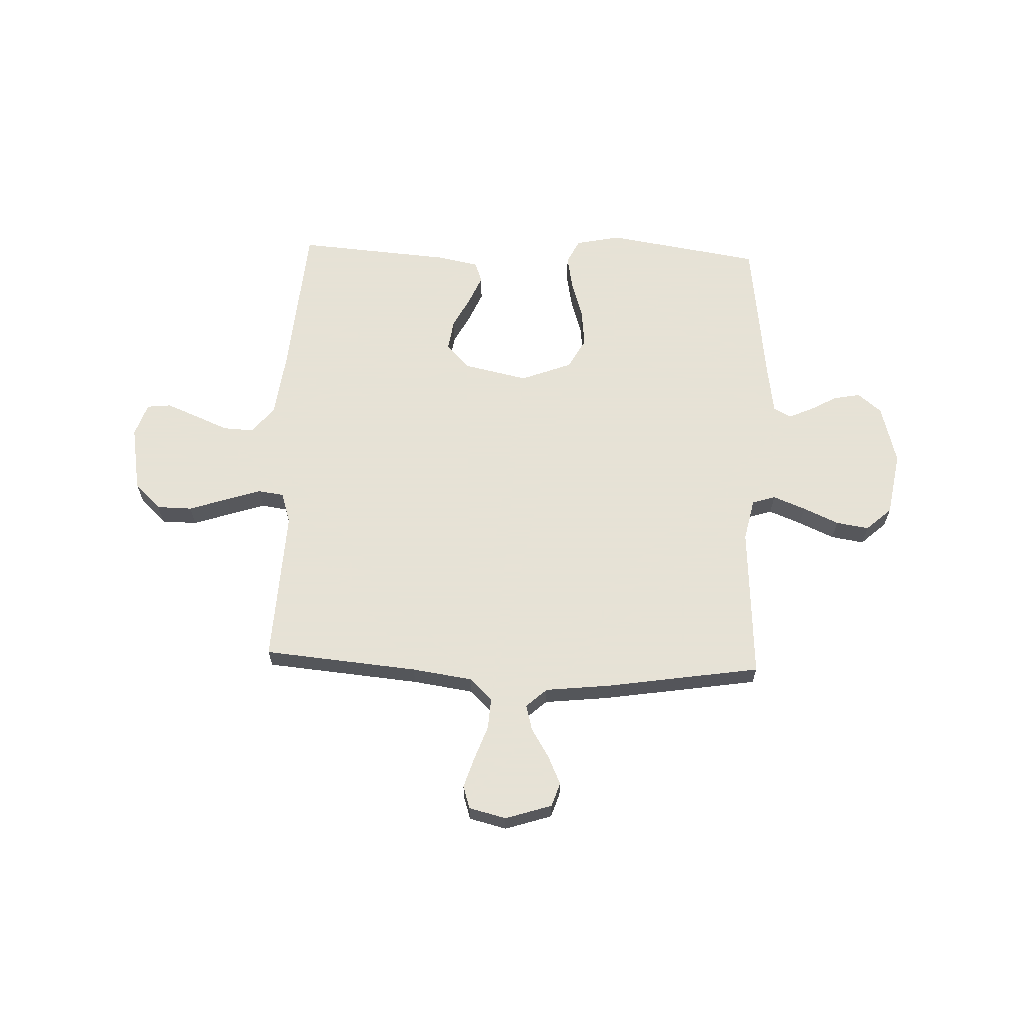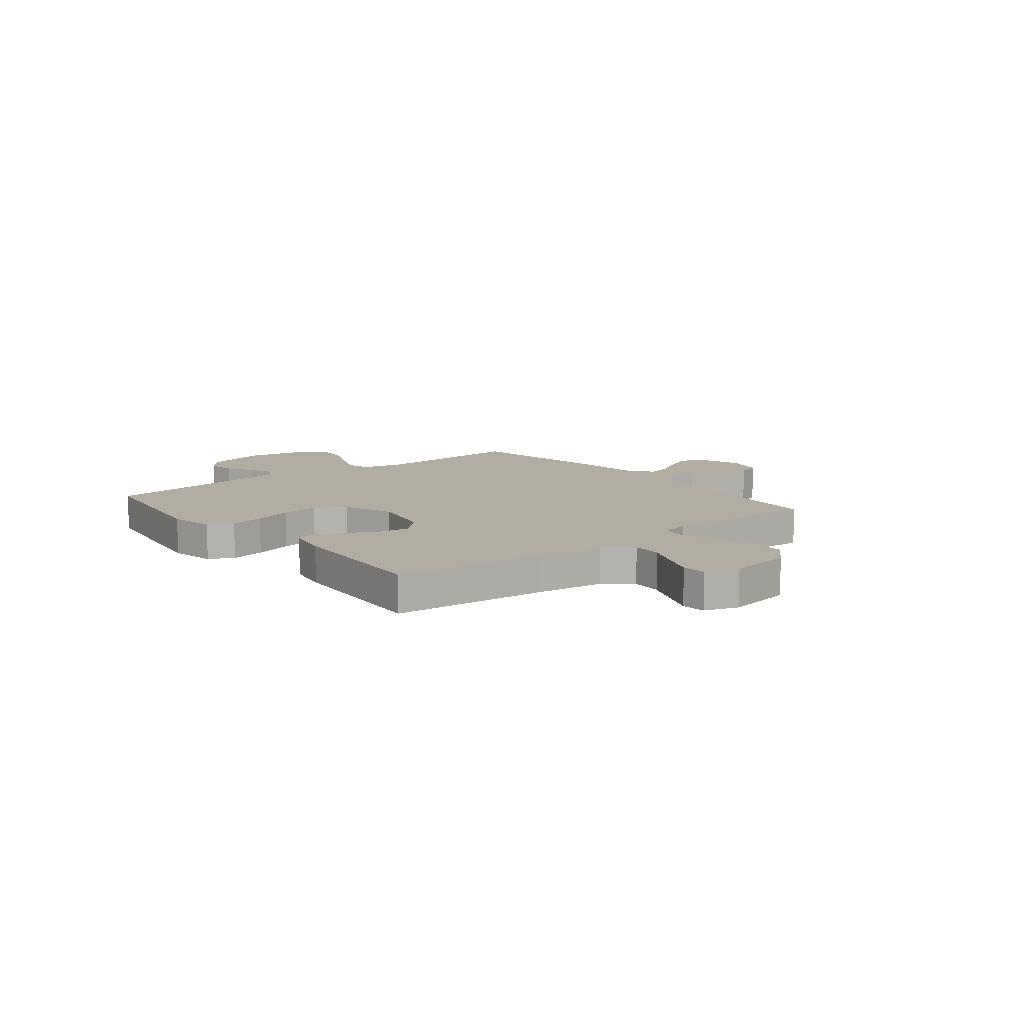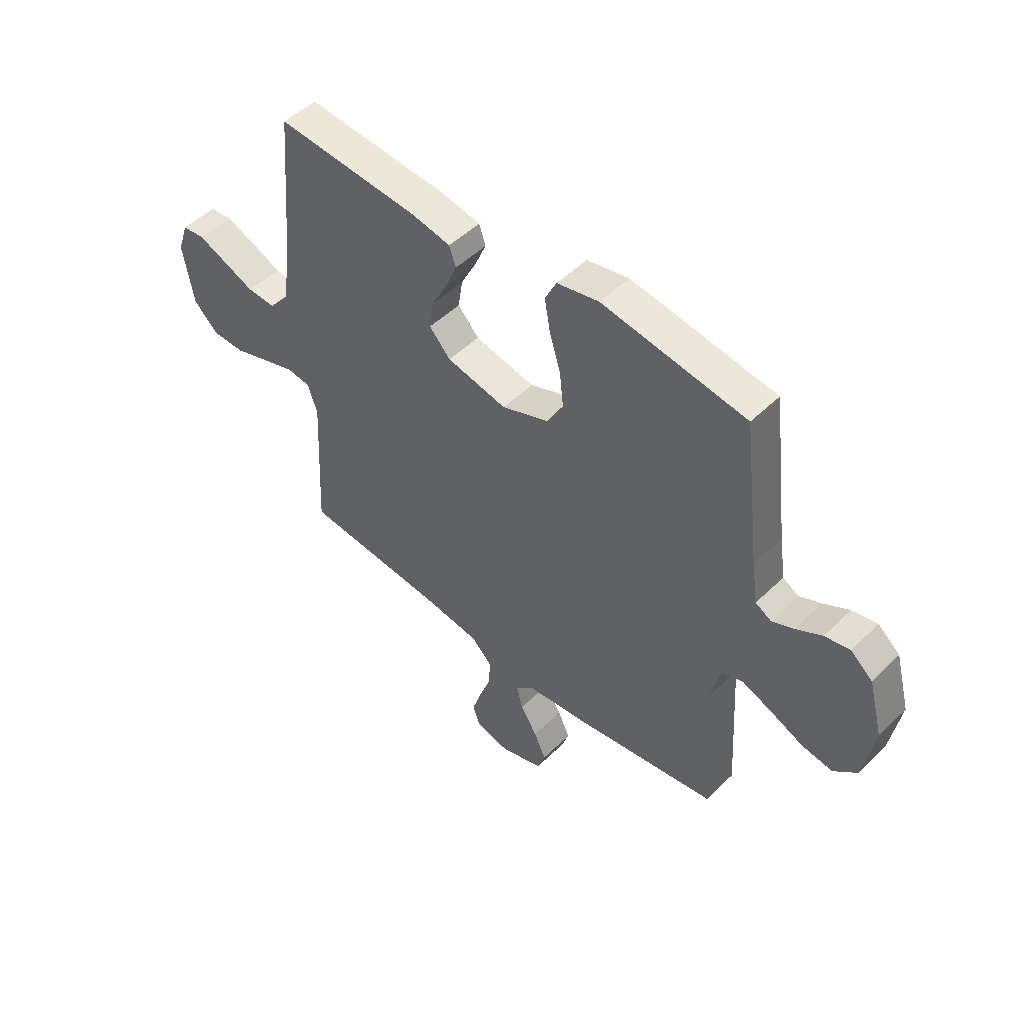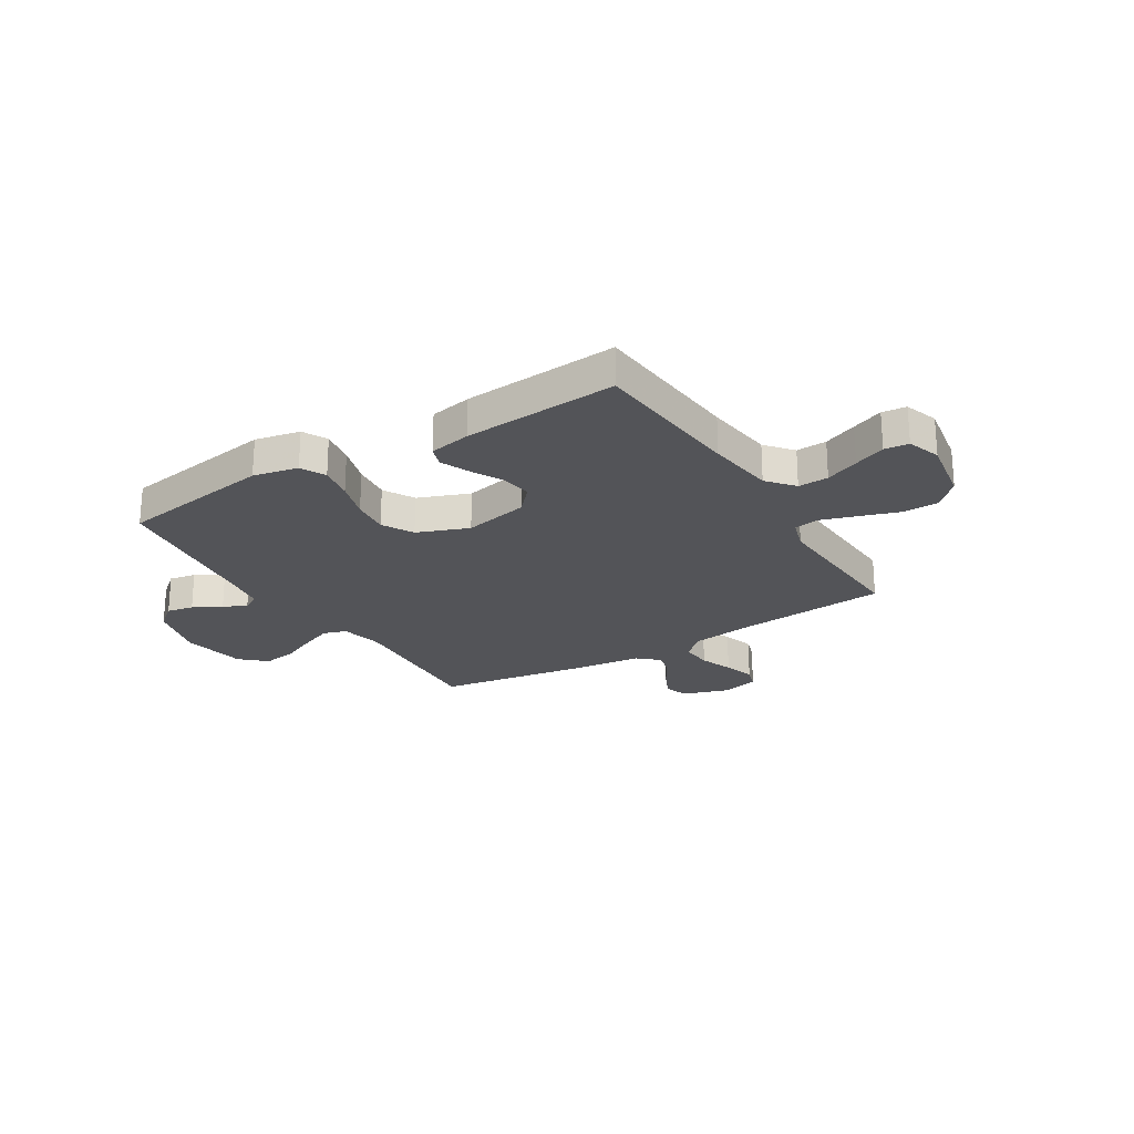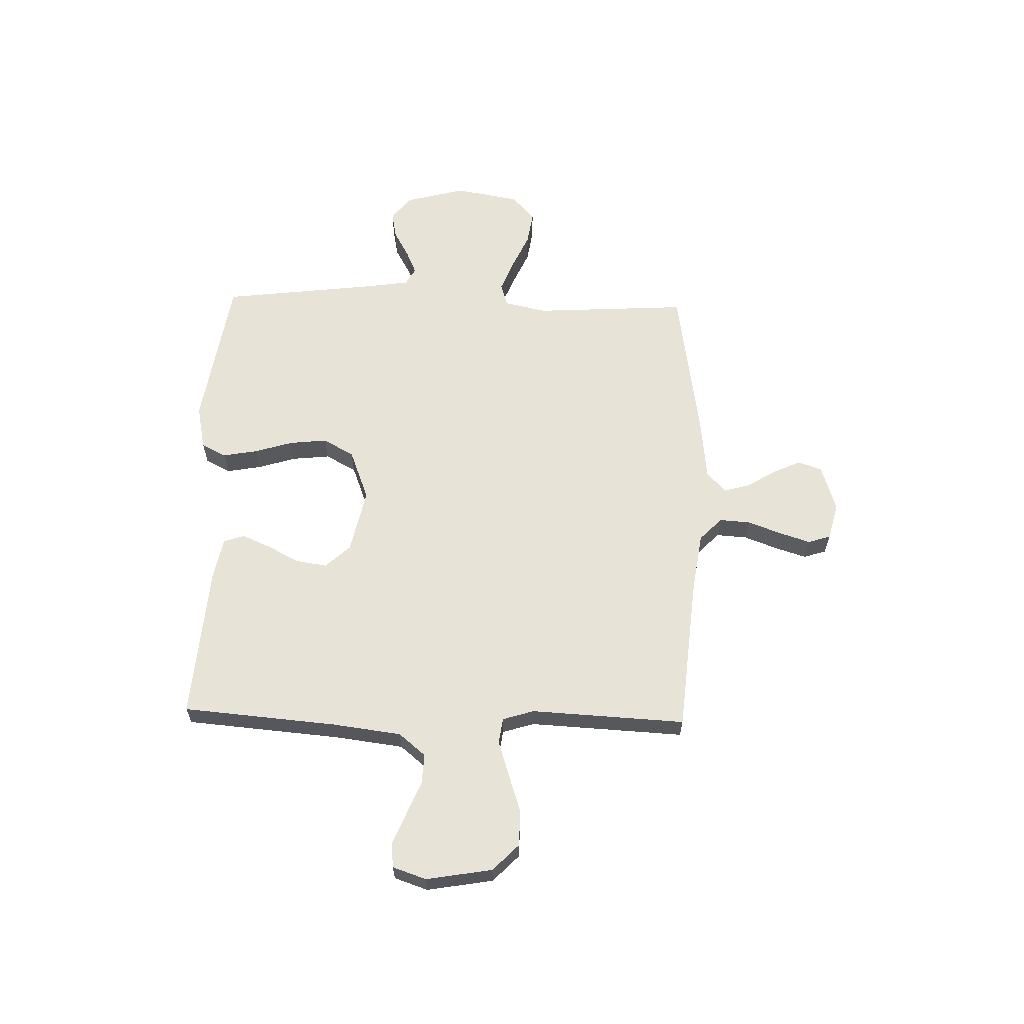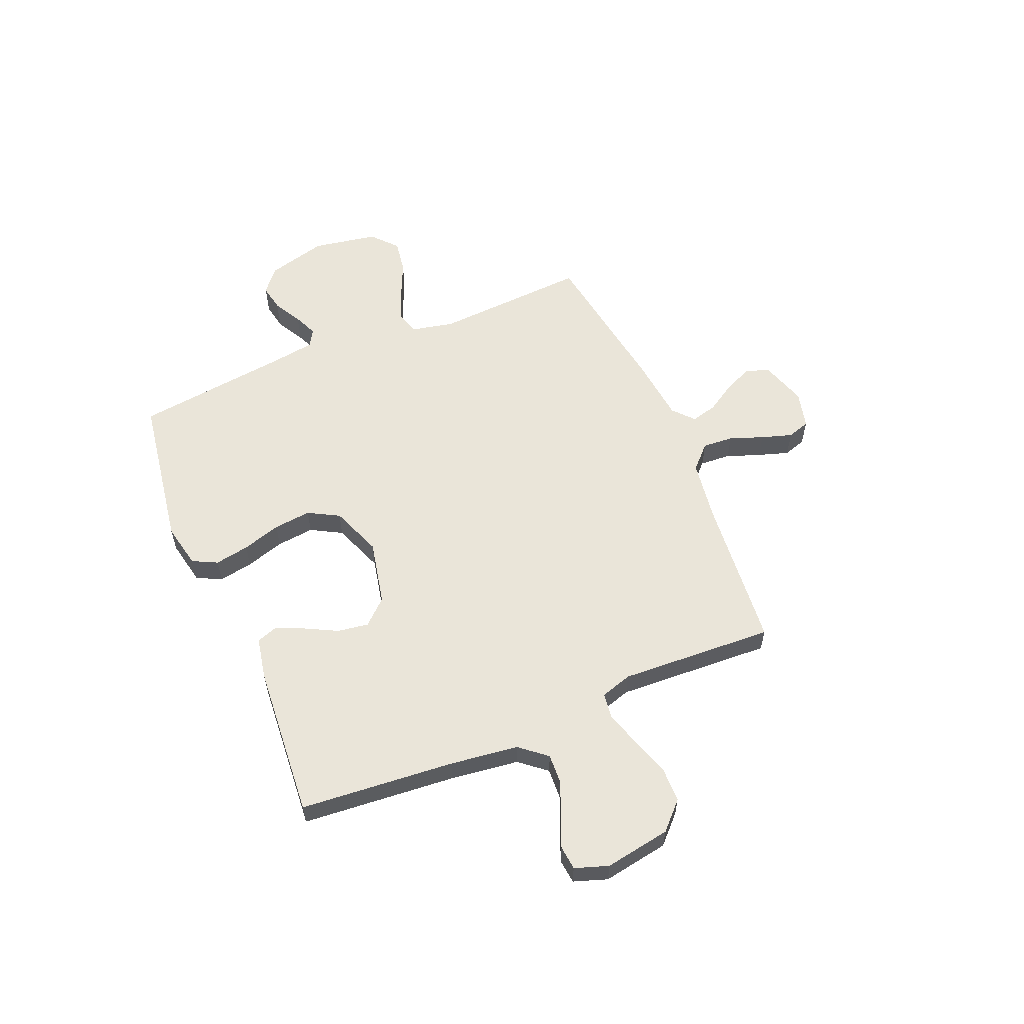
<metadata>
{"format":"obj","ext":"obj","renderer":"f3d","projection":"perspective","resolution":1024,"background":"white","views":[{"elev":63.8,"azim":-177.8,"up":"+Y"},{"elev":10.6,"azim":51.4,"up":"+Y"},{"elev":49.4,"azim":-137.0,"up":"+Z"},{"elev":-23.5,"azim":31.6,"up":"+Y"},{"elev":62.1,"azim":91.6,"up":"+Y"},{"elev":58.1,"azim":67.3,"up":"+Y"}]}
</metadata>
<code>
v 0.5 0.07 -0.5
v 0.2 0.07 -0.527
v 0.083 0.07 -0.544
v 0.039 0.07 -0.587
v 0.043 0.07 -0.647
v 0.067 0.07 -0.712
v 0.086 0.07 -0.772
v 0.072 0.07 -0.816
v 0 0.07 -0.834
v -0.09 0.07 -0.805
v -0.106 0.07 -0.759
v -0.081 0.07 -0.704
v -0.046 0.07 -0.647
v -0.033 0.07 -0.597
v -0.073 0.07 -0.561
v -0.2 0.07 -0.547
v -0.5 0.07 -0.5
v -0.482 0.07 -0.2
v -0.5 0.07 -0.118
v -0.545 0.07 -0.104
v -0.608 0.07 -0.129
v -0.677 0.07 -0.16
v -0.741 0.07 -0.17
v -0.79 0.07 -0.126
v -0.812 0.07 0
v -0.781 0.07 0.116
v -0.735 0.07 0.154
v -0.683 0.07 0.144
v -0.629 0.07 0.114
v -0.583 0.07 0.094
v -0.55 0.07 0.113
v -0.537 0.07 0.2
v -0.5 0.07 0.5
v -0.2 0.07 0.547
v -0.113 0.07 0.529
v -0.089 0.07 0.481
v -0.101 0.07 0.414
v -0.124 0.07 0.339
v -0.132 0.07 0.266
v -0.099 0.07 0.206
v 0 0.07 0.168
v 0.126 0.07 0.195
v 0.17 0.07 0.243
v 0.161 0.07 0.303
v 0.129 0.07 0.365
v 0.105 0.07 0.421
v 0.119 0.07 0.461
v 0.2 0.07 0.477
v 0.5 0.07 0.5
v 0.525 0.07 0.2
v 0.542 0.07 0.067
v 0.585 0.07 0.015
v 0.644 0.07 0.018
v 0.709 0.07 0.045
v 0.77 0.07 0.07
v 0.817 0.07 0.065
v 0.839 0.07 0
v 0.817 0.07 -0.128
v 0.766 0.07 -0.178
v 0.697 0.07 -0.179
v 0.622 0.07 -0.154
v 0.554 0.07 -0.132
v 0.504 0.07 -0.139
v 0.485 0.07 -0.2
v 0.5 0 -0.5
v 0.2 0 -0.527
v 0.083 0 -0.544
v 0.039 0 -0.587
v 0.043 0 -0.647
v 0.067 0 -0.712
v 0.086 0 -0.772
v 0.072 0 -0.816
v 0 0 -0.834
v -0.09 0 -0.805
v -0.106 0 -0.759
v -0.081 0 -0.704
v -0.046 0 -0.647
v -0.033 0 -0.597
v -0.073 0 -0.561
v -0.2 0 -0.547
v -0.5 0 -0.5
v -0.482 0 -0.2
v -0.5 0 -0.118
v -0.545 0 -0.104
v -0.608 0 -0.129
v -0.677 0 -0.16
v -0.741 0 -0.17
v -0.79 0 -0.126
v -0.812 0 0
v -0.781 0 0.116
v -0.735 0 0.154
v -0.683 0 0.144
v -0.629 0 0.114
v -0.583 0 0.094
v -0.55 0 0.113
v -0.537 0 0.2
v -0.5 0 0.5
v -0.2 0 0.547
v -0.113 0 0.529
v -0.089 0 0.481
v -0.101 0 0.414
v -0.124 0 0.339
v -0.132 0 0.266
v -0.099 0 0.206
v 0 0 0.168
v 0.126 0 0.195
v 0.17 0 0.243
v 0.161 0 0.303
v 0.129 0 0.365
v 0.105 0 0.421
v 0.119 0 0.461
v 0.2 0 0.477
v 0.5 0 0.5
v 0.525 0 0.2
v 0.542 0 0.067
v 0.585 0 0.015
v 0.644 0 0.018
v 0.709 0 0.045
v 0.77 0 0.07
v 0.817 0 0.065
v 0.839 0 0
v 0.817 0 -0.128
v 0.766 0 -0.178
v 0.697 0 -0.179
v 0.622 0 -0.154
v 0.554 0 -0.132
v 0.504 0 -0.139
v 0.485 0 -0.2
f 58 59 60 61
f 58 61 62
f 57 58 62
f 56 57 62 63
f 53 54 55 56
f 47 48 49 50
f 47 50 51
f 44 45 46 47
f 44 47 51 52
f 35 36 37 38
f 35 38 39
f 32 33 34 35
f 31 32 35 39
f 30 31 39 40
f 26 27 28 29
f 26 29 30
f 25 26 30
f 21 22 23 24
f 20 21 24 25
f 19 20 25 30
f 15 16 17 18
f 15 18 19
f 14 15 19 30
f 10 11 12 13
f 8 9 10 13
f 8 13 14
f 5 6 7 8
f 5 8 14
f 4 5 14 30
f 64 1 2
f 63 64 2 3
f 53 56 63
f 52 53 63 3
f 43 44 52
f 42 43 52 3
f 4 30 40 41
f 3 4 41 42
f 125 124 123 122
f 126 125 122
f 126 122 121
f 127 126 121 120
f 120 119 118 117
f 114 113 112 111
f 115 114 111
f 111 110 109 108
f 116 115 111 108
f 102 101 100 99
f 103 102 99
f 99 98 97 96
f 103 99 96 95
f 104 103 95 94
f 93 92 91 90
f 94 93 90
f 94 90 89
f 88 87 86 85
f 89 88 85 84
f 94 89 84 83
f 82 81 80 79
f 83 82 79
f 94 83 79 78
f 77 76 75 74
f 77 74 73 72
f 78 77 72
f 72 71 70 69
f 78 72 69
f 94 78 69 68
f 66 65 128
f 67 66 128 127
f 127 120 117
f 67 127 117 116
f 116 108 107
f 67 116 107 106
f 105 104 94 68
f 106 105 68 67
f 1 65 66 2
f 2 66 67 3
f 3 67 68 4
f 4 68 69 5
f 5 69 70 6
f 6 70 71 7
f 7 71 72 8
f 8 72 73 9
f 9 73 74 10
f 10 74 75 11
f 11 75 76 12
f 12 76 77 13
f 13 77 78 14
f 14 78 79 15
f 15 79 80 16
f 16 80 81 17
f 17 81 82 18
f 18 82 83 19
f 19 83 84 20
f 20 84 85 21
f 21 85 86 22
f 22 86 87 23
f 23 87 88 24
f 24 88 89 25
f 25 89 90 26
f 26 90 91 27
f 27 91 92 28
f 28 92 93 29
f 29 93 94 30
f 30 94 95 31
f 31 95 96 32
f 32 96 97 33
f 33 97 98 34
f 34 98 99 35
f 35 99 100 36
f 36 100 101 37
f 37 101 102 38
f 38 102 103 39
f 39 103 104 40
f 40 104 105 41
f 41 105 106 42
f 42 106 107 43
f 43 107 108 44
f 44 108 109 45
f 45 109 110 46
f 46 110 111 47
f 47 111 112 48
f 48 112 113 49
f 49 113 114 50
f 50 114 115 51
f 51 115 116 52
f 52 116 117 53
f 53 117 118 54
f 54 118 119 55
f 55 119 120 56
f 56 120 121 57
f 57 121 122 58
f 58 122 123 59
f 59 123 124 60
f 60 124 125 61
f 61 125 126 62
f 62 126 127 63
f 63 127 128 64
f 64 128 65 1

</code>
